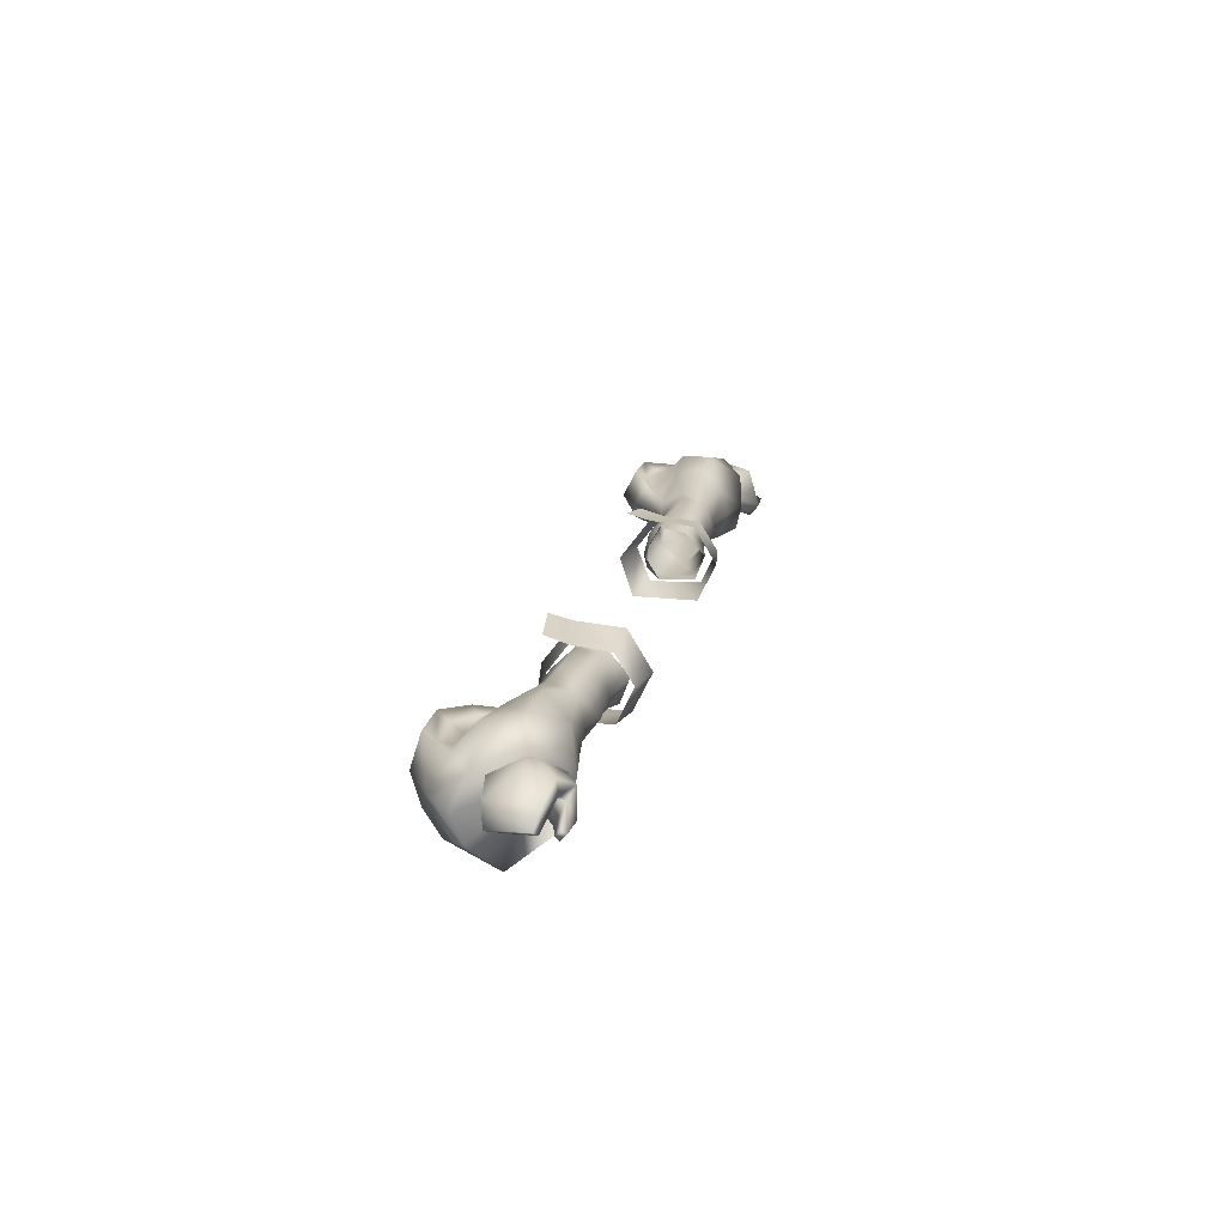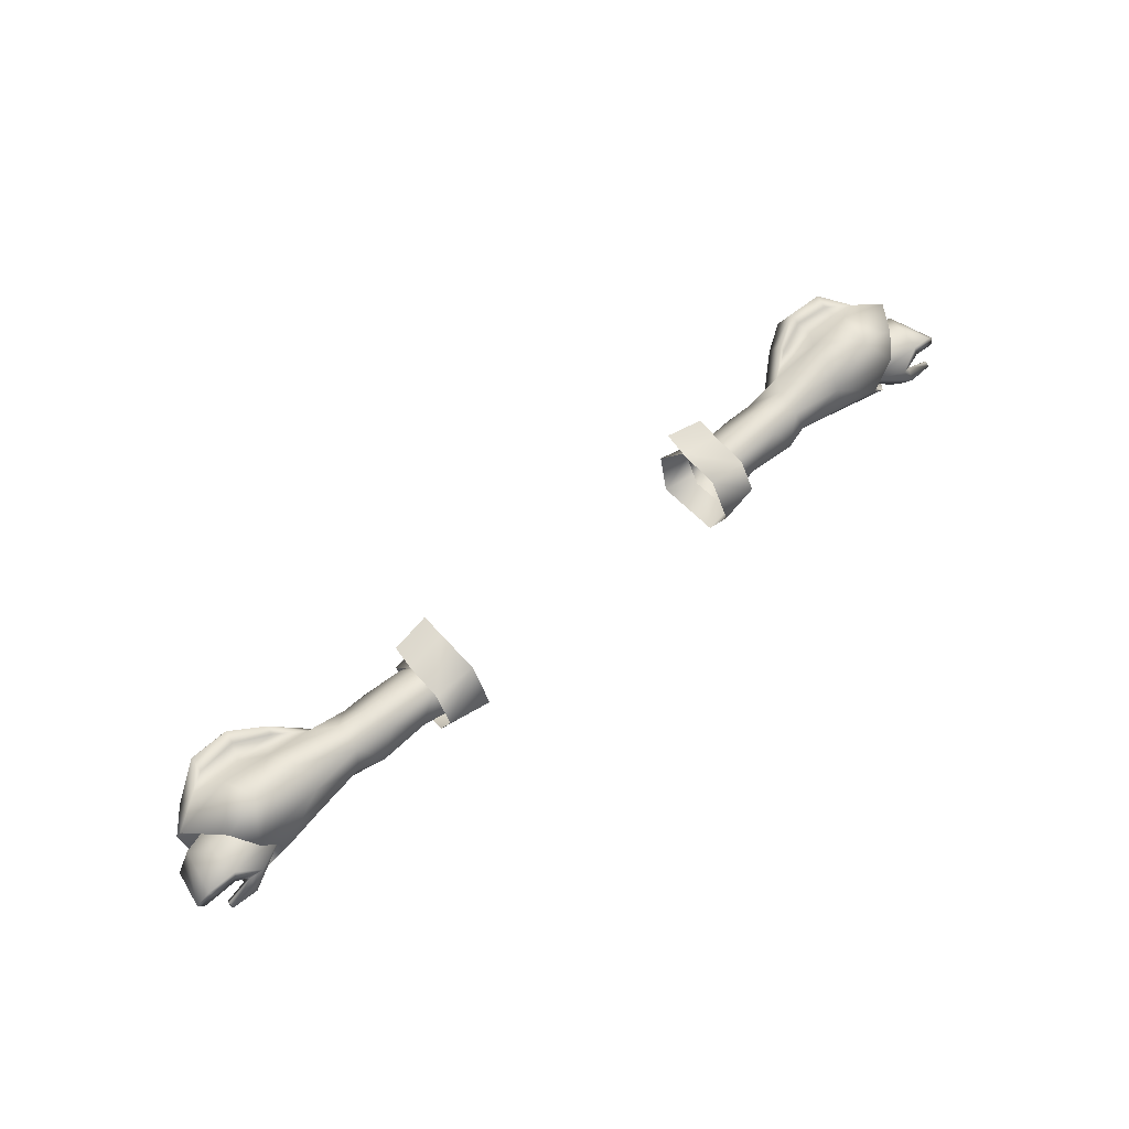
<metadata>
{"format":"obj","ext":"obj","renderer":"f3d","projection":"perspective","resolution":1024,"background":"white","views":[{"elev":18.4,"azim":-77.6,"up":"+Y"},{"elev":58.3,"azim":-41.7,"up":"+Y"}]}
</metadata>
<code>
g mesh00
v 53.61 32.57 -5.019
v 55.41 34.12 -7.993
v 61.39 31.1 -5.654
v 47.5 35.7 2.504
v 53.82 32.24 -0.4389
v 52.12 36.13 1.307
v 64.19 30.35 0.7095
v 60.73 35.73 2.65
v 68.38 35.33 3.992
v 60.44 40.3 1.443
v 72.92 39.92 2.951
v 69.15 44.51 -2.25
v 75.92 42.48 -0.5587
v 71.22 43.82 -7.999
v 81.15 40.4 -7.011
v 76.28 40.78 -10.61
v 77.48 35.25 -13.7
f 1 2 3
f 4 5 6
f 6 5 7
f 6 7 8
f 8 7 9
f 8 9 10
f 10 9 11
f 10 11 12
f 12 11 13
f 12 13 14
f 14 13 15
f 14 15 16
f 16 15 17
v 34 40.35 -0.3145
v 31.32 36.29 3.402
v 38.81 35.7 1.918
v 34.27 32.14 0.6673
v 42.69 30.89 -2.237
v 46.02 42.56 -3.522
v 44.4 41.21 1.153
v 50.95 40.35 0.06977
v 47.5 35.7 2.504
v 52.12 36.13 1.307
v 54.66 38.97 -8.553
v 52.57 35.91 -9.254
v 47.55 37.6 -8.112
v 34.27 32.14 0.6673
v 34.32 31.19 -3.595
v 42.69 30.89 -2.237
v 36.12 31.99 -7.884
v 42.86 35.69 -9.111
v 46.97 37.58 -8.125
v 46.91 33.03 -7.439
v 47.55 37.6 -8.112
v 47.48 33.13 -7.432
v 52.57 35.91 -9.254
v 55.41 34.12 -7.993
v 55.41 34.12 -7.993
v 53.61 32.57 -5.019
v 47.48 33.13 -7.432
v 42.69 30.89 -2.237
v 46.91 33.03 -7.439
v 36.12 31.99 -7.884
v 42.86 35.69 -9.111
v 36.19 38.35 -7.505
v 46.97 37.58 -8.125
v 46.02 42.56 -3.522
v 47.55 37.6 -8.112
v 51.03 42.03 -4.438
v 54.66 38.97 -8.553
v 34.32 31.19 -3.595
v 31.32 31.41 -4.737
v 31.32 35.87 -7.517
v 36.19 38.35 -7.505
v 34.09 41.06 -4.538
v 46.02 42.56 -3.522
v 34 40.35 -0.3145
v 44.4 41.21 1.153
v 38.81 35.7 1.918
v 47.5 35.7 2.504
v 53.82 32.24 -0.4389
f 18 19 20
f 20 19 21
f 20 21 22
f 23 24 25
f 25 24 26
f 25 26 27
f 28 29 30
f 31 32 33
f 33 32 34
f 35 36 37
f 37 36 38
f 37 38 39
f 39 38 40
f 39 40 41
f 42 43 44
f 44 43 45
f 44 45 46
f 46 45 47
f 46 47 48
f 48 47 49
f 48 49 50
f 50 49 51
f 50 51 52
f 52 51 53
f 52 53 54
f 55 56 34
f 34 56 57
f 34 57 58
f 58 57 59
f 58 59 60
f 60 59 61
f 60 61 62
f 62 61 63
f 62 63 64
f 64 63 22
f 64 22 65
v 68.32 34.43 -2.431
v 78.65 26 -3.224
v 80.29 29.86 -7.949
v 78.55 39.7 3.853
v 68.59 37.03 2.369
v 74.57 37.24 5.485
v 59.61 34.49 -11.75
v 60.12 35.38 -9.534
v 55.41 34.12 -7.993
v 78.65 26 -3.224
v 68.32 34.43 -2.431
v 73.63 29.42 2.235
v 73.63 29.42 2.235
v 68.38 35.33 3.992
v 64.19 30.35 0.7095
v 80.29 29.86 -7.949
v 81.28 34.71 -9.471
v 68.32 34.43 -2.431
v 81.15 40.4 -7.011
v 75.92 42.48 -0.5587
v 77.48 35.25 -13.7
v 72.32 41.98 -15.73
v 76.28 40.78 -10.61
v 72.34 40.58 -13.61
v 72.33 40.41 -11.34
v 77.81 38.89 -5.654
v 70.33 36.65 -6.188
v 71.11 40.18 -1.9
v 52.12 36.13 1.307
v 60.73 35.73 2.65
v 60.44 40.3 1.443
v 73.63 29.42 2.235
v 64.19 30.35 0.7095
v 78.65 26 -3.224
v 69.24 33.57 0.4175
v 73.89 32.46 3.887
v 68.59 37.03 2.369
v 76.88 33.38 6.081
v 74.57 37.24 5.485
v 76.28 40.78 -10.61
v 72.33 40.41 -11.34
v 71.22 43.82 -7.999
v 75.92 42.48 -0.5587
v 72.92 39.92 2.951
v 68.32 34.43 -2.431
v 68.38 35.33 3.992
v 73.63 29.42 2.235
v 68.59 37.03 2.369
v 78.55 39.7 3.853
v 71.11 40.18 -1.9
v 79.18 40.83 -0.4636
v 77.81 38.89 -5.654
v 66.4 39.52 -11.59
v 62.85 42.62 -7.602
v 69.15 44.51 -2.25
v 60.7 44.38 -2.318
v 60.44 40.3 1.443
v 55.41 34.12 -7.993
v 60.12 35.38 -9.534
v 61.39 31.1 -5.654
v 65.04 34.7 -10.75
v 69.84 29.62 -6.01
v 71.11 32.41 -11.44
v 76.28 28.77 -12.05
v 77.81 38.89 -5.654
v 77.52 36.86 -5.365
v 70.33 36.65 -6.188
v 73.28 34.83 -5.913
v 69.64 33.37 -4.432
v 76.11 35.84 -0.2808
v 69.24 33.57 0.4175
v 77.58 32.54 3.131
v 73.89 32.46 3.887
v 81.15 40.4 -7.011
v 81.28 34.71 -9.471
v 77.48 35.25 -13.7
v 80.29 29.86 -7.949
v 78.65 26 -3.224
v 64.19 30.35 0.7095
v 61.39 31.1 -5.654
v 53.82 32.24 -0.4389
v 53.61 32.57 -5.019
v 60.12 35.38 -9.534
v 59.61 34.49 -11.75
v 65.04 34.7 -10.75
v 65.26 33.6 -14.64
v 71.11 32.41 -11.44
v 71.56 31.62 -14.82
v 76.28 28.77 -12.05
v 71.81 30.84 -16.16
v 77.48 35.25 -13.7
v 72.4 36.26 -17.53
v 72.32 41.98 -15.73
f 66 67 68
f 69 70 71
f 72 73 74
f 75 76 77
f 78 79 80
f 81 82 83
f 83 82 84
f 83 84 85
f 86 87 88
f 88 87 89
f 88 89 90
f 91 92 93
f 94 95 96
f 97 98 99
f 100 101 102
f 102 101 103
f 102 103 104
f 105 106 107
f 108 109 110
f 110 109 111
f 110 111 112
f 113 114 115
f 115 114 116
f 115 116 117
f 106 118 107
f 107 118 119
f 107 119 120
f 120 119 121
f 120 121 122
f 123 124 125
f 125 124 126
f 125 126 127
f 127 126 128
f 127 128 129
f 130 131 132
f 132 131 133
f 132 133 134
f 134 133 135
f 134 135 136
f 136 135 137
f 136 137 138
f 139 140 141
f 141 140 142
f 141 142 129
f 129 142 143
f 129 143 127
f 127 143 144
f 127 144 145
f 145 144 146
f 145 146 147
f 148 149 150
f 150 149 151
f 150 151 152
f 152 151 153
f 152 153 154
f 154 153 155
f 154 155 156
f 156 155 157
f 156 157 158
v 54.66 38.97 -8.553
v 59.39 41.04 -12.61
v 52.57 35.91 -9.254
v 59.61 39.59 -11.75
v 61.11 39.37 -10.16
v 66.4 39.52 -11.59
v 62.85 42.62 -7.602
v 66.4 39.52 -11.59
v 61.11 39.37 -10.16
v 53.82 32.24 -0.4389
v 42.69 30.89 -2.237
v 53.61 32.57 -5.019
v 51.03 42.03 -4.438
v 46.02 42.56 -3.522
v 50.95 40.35 0.06977
v 72.32 41.98 -15.73
v 72.4 36.26 -17.53
v 65.11 37.12 -18.44
v 71.81 30.84 -16.16
v 65.16 32.91 -15.98
v 71.56 31.62 -14.82
v 65.26 33.6 -14.64
v 59.61 34.49 -11.75
v 55.41 34.12 -7.993
v 59.39 33.68 -12.61
v 59.24 37.12 -14.82
v 65.27 42.24 -15.79
v 65.55 40.83 -14.06
v 72.33 40.41 -11.34
v 72.34 40.58 -13.61
v 54.66 38.97 -8.553
v 60.7 44.38 -2.318
v 60.44 40.3 1.443
v 52.12 36.13 1.307
f 159 160 161
f 160 159 162
f 162 159 163
f 162 163 164
f 165 166 167
f 168 169 170
f 171 172 173
f 174 175 176
f 176 175 177
f 176 177 178
f 178 177 179
f 178 179 180
f 181 182 183
f 183 182 161
f 183 161 184
f 184 161 160
f 184 160 185
f 185 160 162
f 185 162 186
f 186 162 164
f 186 164 187
f 187 188 186
f 186 188 174
f 186 174 185
f 185 174 176
f 185 176 184
f 184 176 178
f 184 178 183
f 183 178 180
f 183 180 181
f 167 189 165
f 165 189 171
f 165 171 190
f 190 171 173
f 190 173 191
f 191 173 192
v -81.15 40.4 -7.011
v -76.28 40.78 -10.61
v -77.48 35.25 -13.7
v -77.48 35.25 -13.7
v -81.28 34.71 -9.471
v -81.15 40.4 -7.011
v -68.38 35.33 3.992
v -73.63 29.42 2.235
v -64.19 30.35 0.7095
v -52.12 36.13 1.307
v -60.44 40.3 1.443
v -60.73 35.73 2.65
v -71.22 43.82 -7.999
v -72.33 40.41 -11.34
v -76.28 40.78 -10.61
v -47.48 33.13 -7.432
v -53.61 32.57 -5.019
v -55.41 34.12 -7.993
v -61.39 31.1 -5.654
v -73.63 29.42 2.235
v -78.65 26 -3.224
v -64.19 30.35 0.7095
v -55.41 34.12 -7.993
v -52.57 35.91 -9.254
v -47.48 33.13 -7.432
v -47.55 37.6 -8.112
v -46.97 37.58 -8.125
v -46.02 42.56 -3.522
v -36.19 38.35 -7.505
v -34.09 41.06 -4.538
v -31.32 35.87 -7.517
v -60.44 40.3 1.443
v -60.7 44.38 -2.318
v -69.15 44.51 -2.25
v -62.85 42.62 -7.602
v -71.22 43.82 -7.999
v -66.4 39.52 -11.59
v -81.15 40.4 -7.011
v -75.92 42.48 -0.5587
v -69.15 44.51 -2.25
v -72.92 39.92 2.951
v -60.44 40.3 1.443
v -68.38 35.33 3.992
v -60.73 35.73 2.65
v -52.12 36.13 1.307
v -53.82 32.24 -0.4389
v -47.5 35.7 2.504
v -42.69 30.89 -2.237
v -38.81 35.7 1.918
v -34.27 32.14 0.6673
v -31.32 36.29 3.402
v -81.28 34.71 -9.471
v -77.48 35.25 -13.7
v -80.29 29.86 -7.949
v -76.28 28.77 -12.05
v -78.65 26 -3.224
v -69.84 29.62 -6.01
v -61.39 31.1 -5.654
v -53.82 32.24 -0.4389
v -53.61 32.57 -5.019
v -42.69 30.89 -2.237
v -47.48 33.13 -7.432
v -46.91 33.03 -7.439
v -46.97 37.58 -8.125
v -42.86 35.69 -9.111
v -36.19 38.35 -7.505
v -36.12 31.99 -7.884
v -31.32 35.87 -7.517
v -31.32 31.41 -4.737
f 193 194 195
f 196 197 198
f 199 200 201
f 202 203 204
f 205 206 207
f 208 209 210
f 210 209 211
f 212 213 214
f 215 216 217
f 217 216 218
f 217 218 219
f 219 218 220
f 219 220 221
f 221 220 222
f 221 222 223
f 224 225 226
f 226 225 227
f 226 227 228
f 228 227 229
f 228 229 206
f 207 230 205
f 205 230 231
f 205 231 232
f 232 231 233
f 232 233 234
f 234 233 235
f 234 235 236
f 236 235 201
f 236 201 237
f 237 201 238
f 237 238 239
f 239 238 240
f 239 240 241
f 241 240 242
f 241 242 243
f 244 245 246
f 246 245 247
f 246 247 248
f 248 247 249
f 248 249 214
f 214 249 250
f 214 250 251
f 251 250 252
f 251 252 253
f 253 252 254
f 253 254 255
f 255 254 256
f 255 256 257
f 257 256 258
f 257 258 259
f 259 258 260
f 259 260 261
v -42.69 30.89 -2.237
v -34.32 31.19 -3.595
v -34.27 32.14 0.6673
v -31.32 31.41 -4.737
v -34.32 31.19 -3.595
v -36.12 31.99 -7.884
v -34 40.35 -0.3145
v -34.09 41.06 -4.538
v -46.02 42.56 -3.522
v -46.02 42.56 -3.522
v -44.4 41.21 1.153
v -34 40.35 -0.3145
v -38.81 35.7 1.918
v -31.32 36.29 3.402
v -47.5 35.7 2.504
v -50.95 40.35 0.06977
v -52.12 36.13 1.307
v -34.32 31.19 -3.595
v -42.69 30.89 -2.237
v -36.12 31.99 -7.884
v -46.91 33.03 -7.439
v -42.86 35.69 -9.111
v -52.57 35.91 -9.254
v -54.66 38.97 -8.553
v -47.55 37.6 -8.112
v -51.03 42.03 -4.438
v -46.02 42.56 -3.522
v -50.95 40.35 0.06977
v -44.4 41.21 1.153
v -47.5 35.7 2.504
v -38.81 35.7 1.918
f 262 263 264
f 265 266 267
f 268 269 270
f 271 272 273
f 273 272 274
f 273 274 275
f 276 277 278
f 279 280 281
f 281 280 282
f 281 282 283
f 284 285 286
f 286 285 287
f 286 287 288
f 288 287 289
f 288 289 290
f 290 289 291
f 290 291 292
v -68.38 35.33 3.992
v -72.92 39.92 2.951
v -68.32 34.43 -2.431
v -75.92 42.48 -0.5587
v -75.92 42.48 -0.5587
v -81.15 40.4 -7.011
v -68.32 34.43 -2.431
v -81.28 34.71 -9.471
v -80.29 29.86 -7.949
v -71.11 32.41 -11.44
v -71.56 31.62 -14.82
v -65.04 34.7 -10.75
v -55.41 34.12 -7.993
v -60.12 35.38 -9.534
v -59.61 34.49 -11.75
v -65.04 34.7 -10.75
v -65.26 33.6 -14.64
v -71.56 31.62 -14.82
v -65.27 42.24 -15.79
v -65.55 40.83 -14.06
v -59.39 41.04 -12.61
v -59.61 39.59 -11.75
v -54.66 38.97 -8.553
v -72.33 40.41 -11.34
v -72.34 40.58 -13.61
v -76.28 40.78 -10.61
v -72.32 41.98 -15.73
v -77.48 35.25 -13.7
v -54.66 38.97 -8.553
v -52.57 35.91 -9.254
v -59.39 41.04 -12.61
v -59.24 37.12 -14.82
v -65.27 42.24 -15.79
v -78.65 26 -3.224
v -68.32 34.43 -2.431
v -73.63 29.42 2.235
v -68.38 35.33 3.992
v -71.11 40.18 -1.9
v -70.33 36.65 -6.188
v -77.81 38.89 -5.654
v -74.57 37.24 5.485
v -76.88 33.38 6.081
v -68.59 37.03 2.369
v -73.89 32.46 3.887
v -69.24 33.57 0.4175
v -77.81 38.89 -5.654
v -79.18 40.83 -0.4636
v -71.11 40.18 -1.9
v -78.55 39.7 3.853
v -68.59 37.03 2.369
v -74.57 37.24 5.485
v -73.89 32.46 3.887
v -77.58 32.54 3.131
v -69.24 33.57 0.4175
v -76.11 35.84 -0.2808
v -69.64 33.37 -4.432
v -73.28 34.83 -5.913
v -70.33 36.65 -6.188
v -77.52 36.86 -5.365
v -77.81 38.89 -5.654
v -76.28 28.77 -12.05
v -71.11 32.41 -11.44
v -69.84 29.62 -6.01
v -65.04 34.7 -10.75
v -61.39 31.1 -5.654
v -60.12 35.38 -9.534
v -55.41 34.12 -7.993
f 293 294 295
f 295 294 296
f 297 298 299
f 299 298 300
f 299 300 301
f 302 303 304
f 305 306 307
f 307 306 308
f 307 308 309
f 309 308 310
f 311 312 313
f 313 312 314
f 313 314 315
f 316 317 318
f 318 317 319
f 318 319 320
f 321 322 323
f 323 322 324
f 323 324 325
f 301 326 327
f 327 326 328
f 327 328 329
f 330 331 332
f 333 334 335
f 335 334 336
f 335 336 337
f 338 339 340
f 340 339 341
f 340 341 342
f 342 341 343
f 344 345 346
f 346 345 347
f 346 347 348
f 348 347 349
f 348 349 350
f 350 349 351
f 350 351 352
f 353 354 355
f 355 354 356
f 355 356 357
f 357 356 358
f 357 358 359
v -62.85 42.62 -7.602
v -54.66 38.97 -8.553
v -61.1 39.39 -10.2
v -72.4 36.26 -17.53
v -77.48 35.25 -13.7
v -72.32 41.98 -15.73
v -65.16 32.91 -15.98
v -71.81 30.84 -16.16
v -65.11 37.12 -18.44
v -65.55 40.83 -14.06
v -66.4 39.52 -11.59
v -59.61 39.59 -11.75
v -61.1 39.39 -10.2
v -54.66 38.97 -8.553
v -59.24 37.12 -14.82
v -52.57 35.91 -9.254
v -59.39 33.68 -12.61
v -55.41 34.12 -7.993
v -66.4 39.52 -11.59
v -71.11 32.41 -11.44
v -76.28 28.77 -12.05
v -71.56 31.62 -14.82
v -65.26 33.6 -14.64
v -59.61 34.49 -11.75
v -65.27 42.24 -15.79
v -72.34 40.58 -13.61
v -72.33 40.41 -11.34
v -51.03 42.03 -4.438
v -60.7 44.38 -2.318
v -50.95 40.35 0.06977
v -60.44 40.3 1.443
v -52.12 36.13 1.307
f 360 361 362
f 363 364 365
f 366 367 368
f 369 370 371
f 371 370 372
f 371 372 373
f 374 375 376
f 376 375 377
f 360 362 378
f 379 380 381
f 381 380 367
f 381 367 382
f 382 367 366
f 382 366 383
f 377 383 376
f 376 383 366
f 376 366 374
f 374 366 368
f 374 368 384
f 380 364 367
f 367 364 363
f 367 363 368
f 368 363 365
f 368 365 384
f 384 365 385
f 384 385 369
f 369 385 386
f 369 386 370
f 361 360 387
f 387 360 388
f 387 388 389
f 389 388 390
f 389 390 391
v -85.82 35.2 2.557
v -81.85 37.36 -5.057
v -84.52 34.36 -4.26
v -80.87 35.95 -4.793
v -83.22 33.61 -4.028
v -84.52 34.36 -4.26
v -76.73 35.9 4.657
v -81.61 33.98 4.984
v -81.53 33.46 5.91
v -76.88 33.38 6.081
v -76.47 31.31 4.516
v -73.89 32.46 3.887
v -83.45 37.71 3.117
v -82.49 36.27 3.839
v -79.16 37.58 4.23
v -73.89 32.46 3.887
v -76.47 31.31 4.516
v -77.58 32.54 3.131
v -83.45 37.71 3.117
v -84.95 34.51 3.131
v -76.11 35.84 -0.2808
v -77.52 36.86 -5.365
v -73.28 34.83 -5.913
v -77.81 38.89 -5.654
v -81.85 37.36 -5.057
v -81.49 32.37 4.944
v -74.57 37.24 5.485
v -81.49 32.37 4.944
v -81.53 33.46 5.91
v -81.56 33.02 4.264
v -81.61 33.98 4.984
v -76.73 35.9 4.657
v -82.49 36.27 3.839
v -84.95 34.51 3.131
v -85.82 35.2 2.557
v -84.52 34.36 -4.26
v -76.73 35.9 4.657
v -74.57 37.24 5.485
v -78.55 39.7 3.853
v -79.18 40.83 -0.4636
v -77.81 38.89 -5.654
v -79.16 37.58 4.23
f 392 393 394
f 395 396 397
f 398 399 400
f 401 402 403
f 404 405 406
f 407 408 409
f 393 392 410
f 410 392 411
f 410 411 405
f 412 413 414
f 415 413 416
f 416 413 395
f 416 395 397
f 417 402 400
f 400 402 401
f 400 401 398
f 398 401 418
f 419 420 421
f 421 420 422
f 421 422 423
f 424 425 396
f 396 425 426
f 396 426 427
f 428 429 406
f 406 429 430
f 406 430 404
f 404 430 431
f 404 431 393
f 393 431 432
f 396 395 424
f 424 395 413
f 424 413 433
f 433 413 412
f 433 412 423
f 423 412 409
f 423 409 421
f 421 409 408
f 421 408 419
v 83.22 33.61 -4.028
v 81.85 37.36 -5.057
v 84.52 34.36 -4.26
v 76.88 33.38 6.081
v 76.73 35.9 4.657
v 74.57 37.24 5.485
v 77.58 32.54 3.131
v 76.47 31.31 4.516
v 73.89 32.46 3.887
v 81.53 33.46 5.91
v 81.49 32.37 4.944
v 81.61 33.98 4.984
v 81.56 33.02 4.264
v 76.73 35.9 4.657
v 73.89 32.46 3.887
v 76.47 31.31 4.516
v 85.81 35.2 2.557
v 84.95 34.51 3.131
v 84.52 34.36 -4.26
v 84.95 34.51 3.131
v 85.81 35.2 2.557
v 82.49 36.27 3.839
v 81.53 33.46 5.91
v 81.61 33.98 4.984
v 80.87 35.95 -4.793
v 82.49 36.27 3.839
v 79.16 37.58 4.23
v 78.55 39.7 3.853
v 83.45 37.71 3.117
v 79.18 40.83 -0.4636
v 81.85 37.36 -5.057
v 77.81 38.89 -5.654
v 73.28 34.83 -5.913
v 77.52 36.86 -5.365
v 76.11 35.84 -0.2808
v 81.49 32.37 4.944
v 84.52 34.36 -4.26
v 79.16 37.58 4.23
v 74.57 37.24 5.485
v 76.73 35.9 4.657
v 77.81 38.89 -5.654
f 434 435 436
f 437 438 439
f 440 441 442
f 443 444 445
f 445 444 446
f 445 446 447
f 448 449 437
f 450 451 452
f 452 451 434
f 453 454 455
f 456 457 438
f 458 459 460
f 435 434 458
f 458 434 451
f 458 451 459
f 461 462 463
f 463 462 464
f 463 464 465
f 466 467 468
f 438 437 456
f 456 437 449
f 456 449 469
f 470 464 454
f 454 464 462
f 454 462 455
f 455 462 461
f 455 461 471
f 471 461 472
f 471 472 473
f 444 441 446
f 446 441 440
f 446 440 447
f 447 440 468
f 447 468 460
f 460 468 467
f 460 467 458
f 458 467 474
f 458 474 435
v 31.32 41.03 -4.677
v 34.09 41.06 -4.538
v 31.32 35.87 -7.517
v 34.27 32.14 0.6673
v 31.32 31.85 1.702
v 34.32 31.19 -3.595
v 31.32 31.41 -4.737
v 35.14 43.16 -8.988
v 28.04 44.11 -9.949
v 35.35 42 -5.038
v 27.84 43.11 -5.796
v 35.35 41.21 1.716
v 27.73 42.51 2.004
v 27.84 43.11 -5.796
v 35.35 42 -5.038
v 35.35 35.87 -9.537
v 34 40.35 -0.3145
v 31.32 40.24 -0.2071
v 31.32 36.29 3.402
v 31.32 31.85 1.702
v 34.27 32.14 0.6673
v 35.35 41.21 1.716
v 27.73 42.51 2.004
v 35.35 36.29 4.846
v 27.78 35.9 6.064
v 35.35 30.18 2.046
v 27.41 29.26 2.844
v 35.35 29.74 -7.077
v 27.18 29.36 -8.6
v 27.78 36.1 -11.04
f 475 476 477
f 478 479 480
f 480 479 481
f 482 483 484
f 484 483 485
f 484 485 486
f 486 485 487
f 488 489 490
f 476 475 491
f 491 475 492
f 491 492 493
f 493 494 495
f 496 497 498
f 498 497 499
f 498 499 500
f 500 499 501
f 500 501 502
f 502 501 503
f 502 503 490
f 490 503 504
f 490 504 488
v -27.84 43.11 -5.796
v -35.35 41.21 1.716
v -27.73 42.51 2.004
v -34.27 32.14 0.6673
v -31.32 31.85 1.702
v -31.32 36.29 3.402
v -31.32 31.41 -4.737
v -31.32 31.85 1.702
v -34.32 31.19 -3.595
v -34.27 32.14 0.6673
v -35.35 42 -5.038
v -28.04 44.11 -9.949
v -35.14 43.16 -8.988
v -35.35 35.87 -9.537
v -35.35 42 -5.038
v -27.84 43.11 -5.796
v -31.32 40.24 -0.2071
v -34 40.35 -0.3145
v -31.32 41.03 -4.677
v -34.09 41.06 -4.538
v -31.32 35.87 -7.517
v -27.78 36.1 -11.04
v -27.18 29.36 -8.6
v -35.35 29.74 -7.077
v -27.41 29.26 2.844
v -35.35 30.18 2.046
v -27.78 35.9 6.064
v -35.35 36.29 4.846
v -27.73 42.51 2.004
v -35.35 41.21 1.716
f 505 506 507
f 508 509 510
f 511 512 513
f 513 512 514
f 506 505 515
f 515 505 516
f 515 516 517
f 518 519 520
f 510 521 522
f 522 521 523
f 522 523 524
f 524 523 525
f 520 526 518
f 518 526 527
f 518 527 528
f 528 527 529
f 528 529 530
f 530 529 531
f 530 531 532
f 532 531 533
f 532 533 534

</code>
